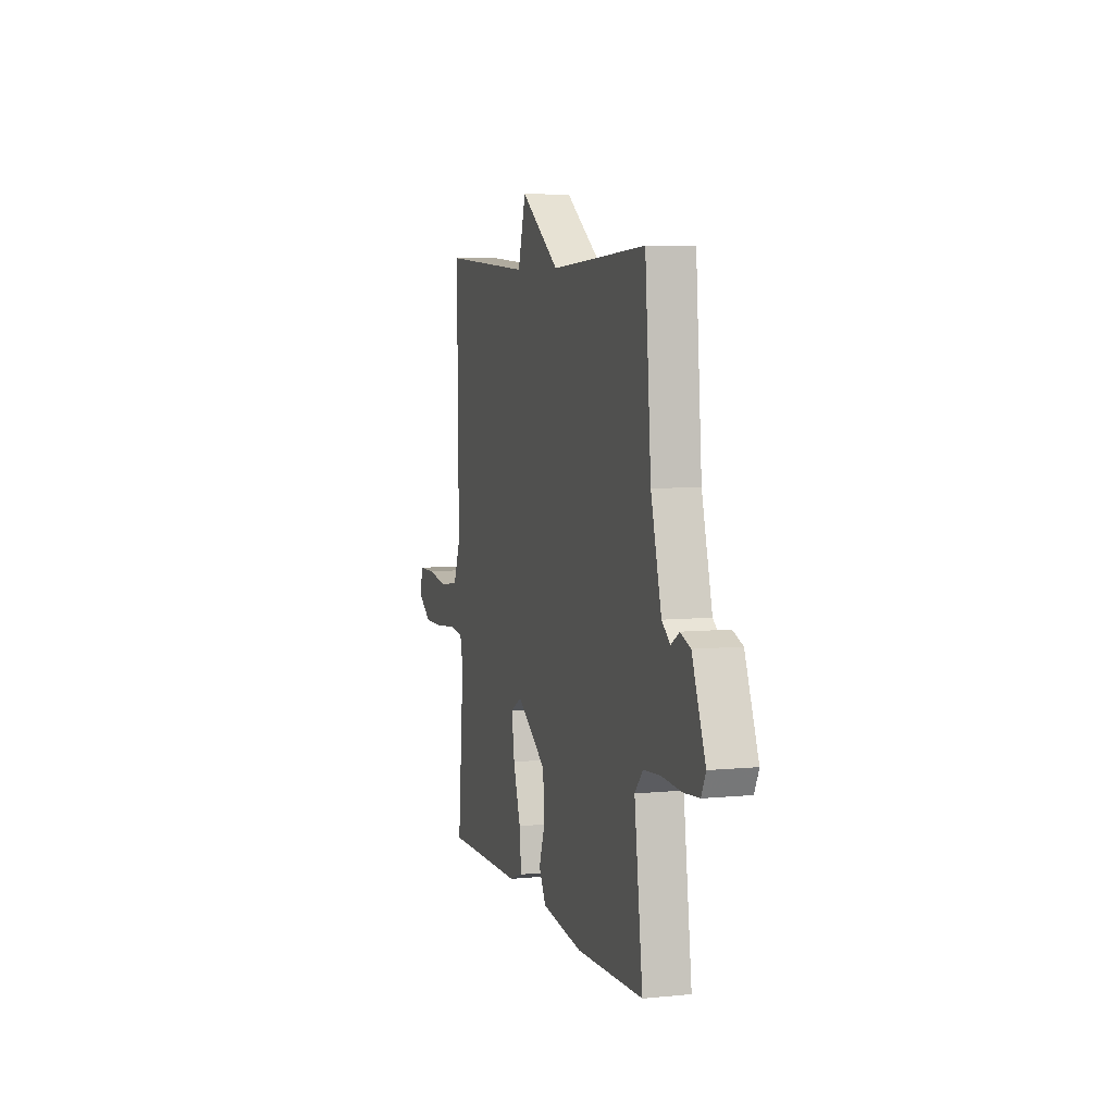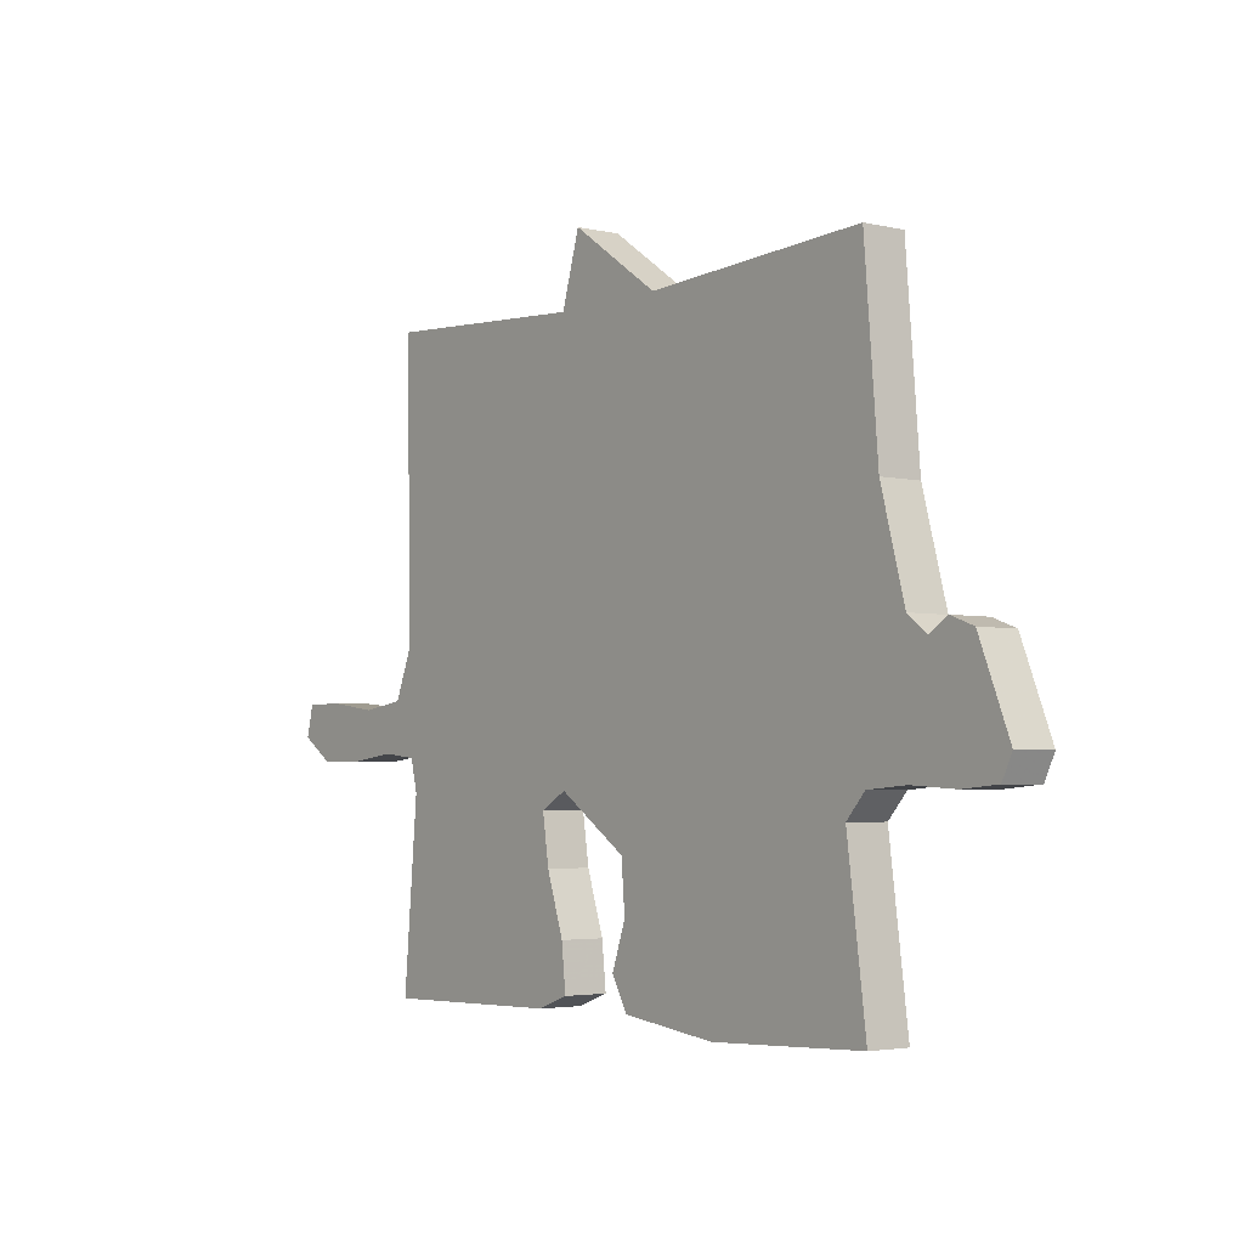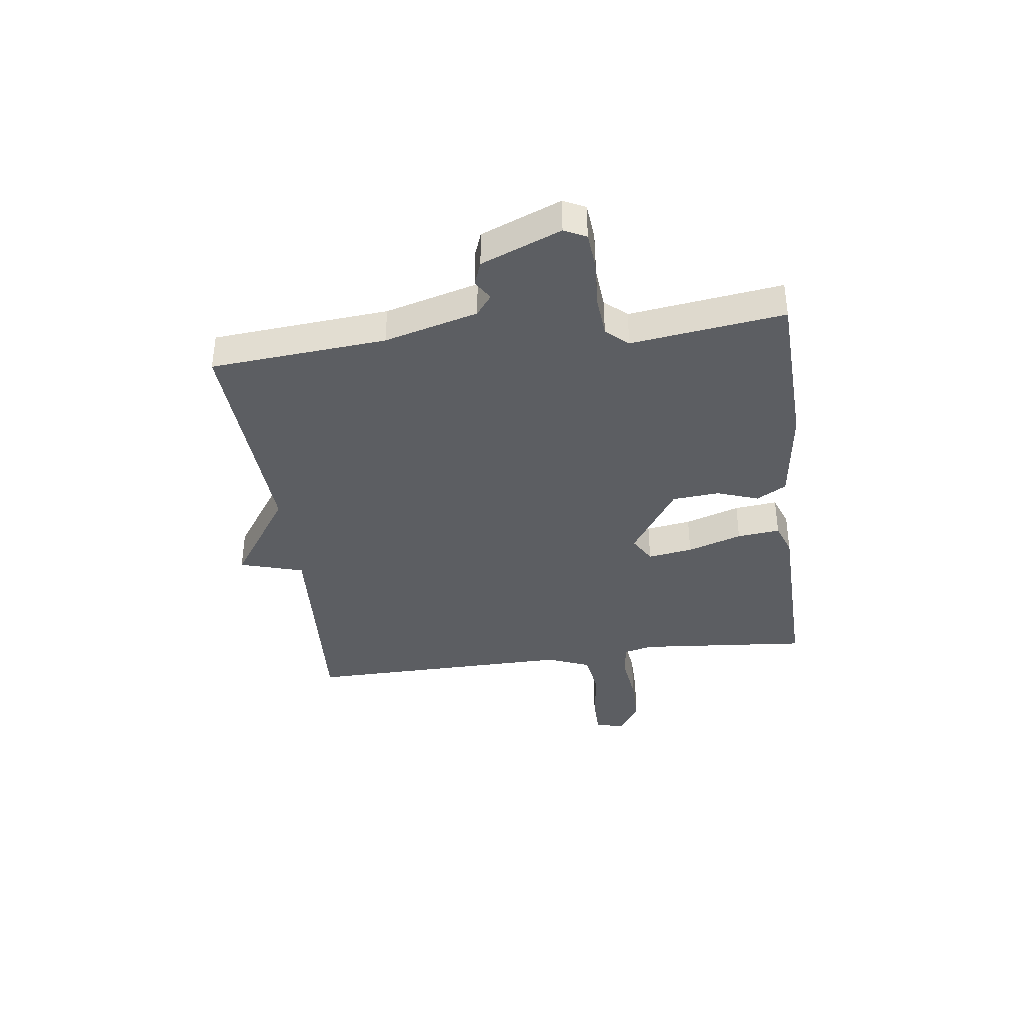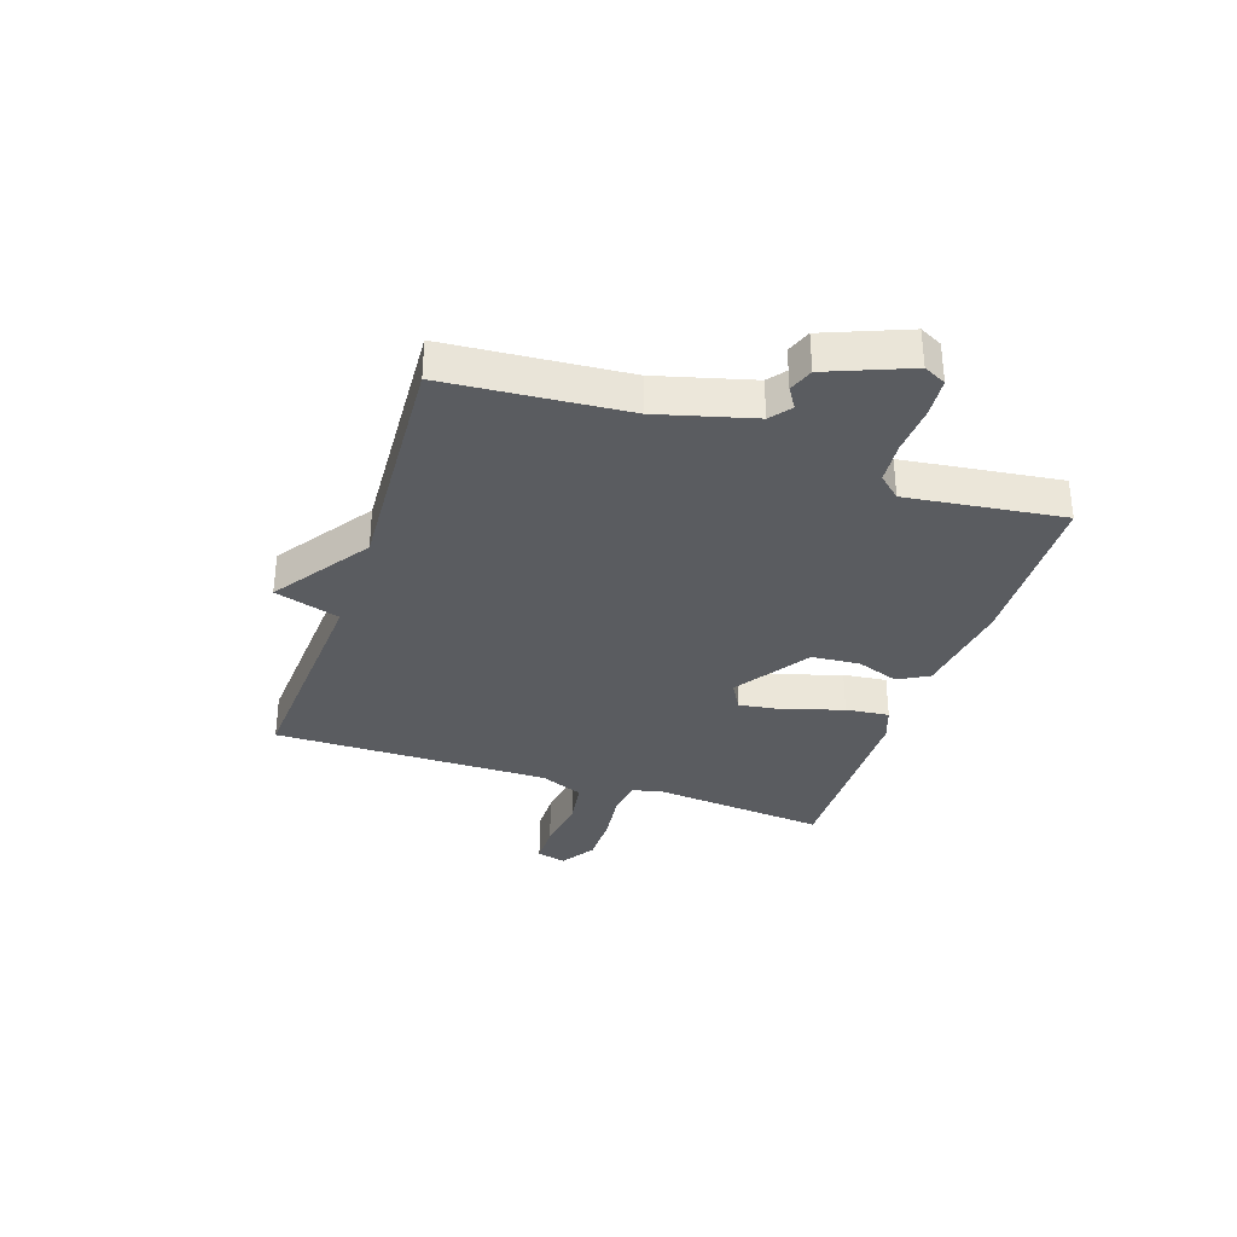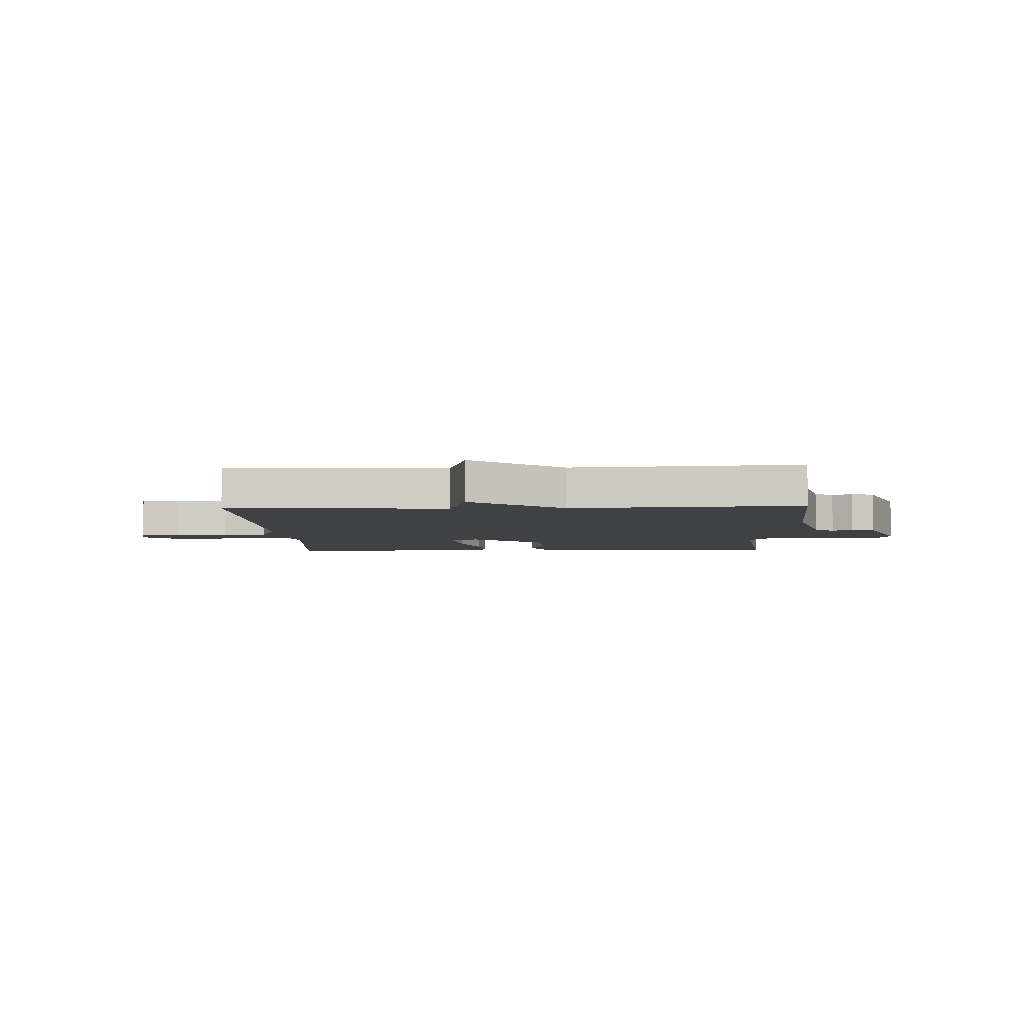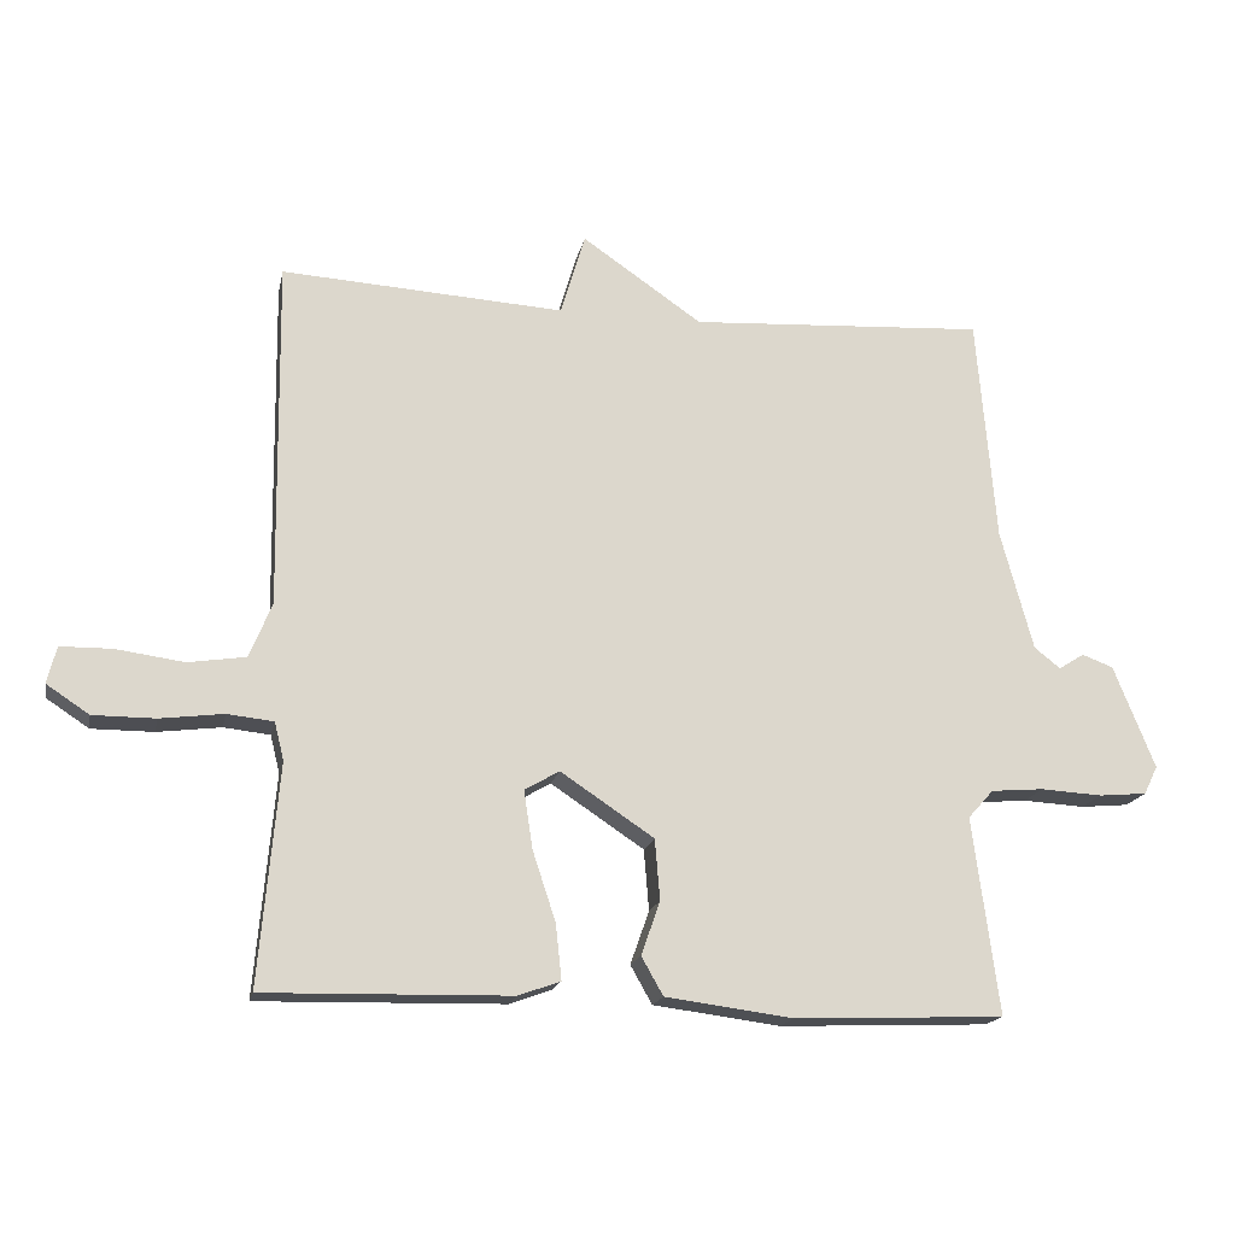
<metadata>
{"format":"obj","ext":"obj","renderer":"f3d","projection":"perspective","resolution":1024,"background":"white","views":[{"elev":6.2,"azim":73.5,"up":"+Z"},{"elev":-3.5,"azim":52.0,"up":"+Z"},{"elev":-38.1,"azim":97.5,"up":"+Y"},{"elev":-33.9,"azim":71.3,"up":"+Y"},{"elev":-5.4,"azim":2.4,"up":"+Y"},{"elev":-17.3,"azim":-11.5,"up":"+Z"}]}
</metadata>
<code>
v -0.5 0.07 0.5
v -0.109 0.07 0.476
v -0.075 0.07 0.59
v 0.091 0.07 0.476
v 0.5 0.07 0.5
v 0.526 0.07 0.187
v 0.571 0.07 0.021
v 0.607 0.07 -0.007
v 0.642 0.07 0.015
v 0.685 0.07 -0.001
v 0.742 0.07 -0.143
v 0.723 0.07 -0.182
v 0.657 0.07 -0.188
v 0.572 0.07 -0.183
v 0.499 0.07 -0.189
v 0.464 0.07 -0.228
v 0.5 0.07 -0.5
v 0.21 0.07 -0.511
v 0.034 0.07 -0.488
v 0.004 0.07 -0.435
v 0.03 0.07 -0.361
v 0.023 0.07 -0.277
v -0.106 0.07 -0.191
v -0.154 0.07 -0.219
v -0.142 0.07 -0.299
v -0.11 0.07 -0.396
v -0.102 0.07 -0.472
v -0.16 0.07 -0.493
v -0.5 0.07 -0.5
v -0.473 0.07 -0.195
v -0.486 0.07 -0.143
v -0.55 0.07 -0.136
v -0.638 0.07 -0.147
v -0.724 0.07 -0.147
v -0.783 0.07 -0.108
v -0.77 0.07 -0.057
v -0.699 0.07 -0.056
v -0.605 0.07 -0.069
v -0.525 0.07 -0.057
v -0.494 0.07 0.019
v -0.5 0 0.5
v -0.109 0 0.476
v -0.075 0 0.59
v 0.091 0 0.476
v 0.5 0 0.5
v 0.526 0 0.187
v 0.571 0 0.021
v 0.607 0 -0.007
v 0.642 0 0.015
v 0.685 0 -0.001
v 0.742 0 -0.143
v 0.723 0 -0.182
v 0.657 0 -0.188
v 0.572 0 -0.183
v 0.499 0 -0.189
v 0.464 0 -0.228
v 0.5 0 -0.5
v 0.21 0 -0.511
v 0.034 0 -0.488
v 0.004 0 -0.435
v 0.03 0 -0.361
v 0.023 0 -0.277
v -0.106 0 -0.191
v -0.154 0 -0.219
v -0.142 0 -0.299
v -0.11 0 -0.396
v -0.102 0 -0.472
v -0.16 0 -0.493
v -0.5 0 -0.5
v -0.473 0 -0.195
v -0.486 0 -0.143
v -0.55 0 -0.136
v -0.638 0 -0.147
v -0.724 0 -0.147
v -0.783 0 -0.108
v -0.77 0 -0.057
v -0.699 0 -0.056
v -0.605 0 -0.069
v -0.525 0 -0.057
v -0.494 0 0.019
f 36 37 38
f 35 36 38
f 34 35 38
f 33 34 38
f 32 33 38
f 31 32 38 39
f 28 29 30
f 27 28 30
f 26 27 30
f 25 26 30
f 24 25 30 31
f 31 39 40
f 24 31 40
f 23 24 40
f 19 20 21
f 18 19 21
f 17 18 21
f 16 17 21
f 15 16 21 22
f 12 13 14
f 11 12 14
f 10 11 14
f 9 10 14
f 8 9 14
f 7 8 14 15
f 15 22 23
f 7 15 23
f 6 7 23
f 2 3 4
f 40 1 2
f 23 40 2
f 6 23 2
f 4 5 6
f 2 4 6
f 78 77 76
f 78 76 75
f 78 75 74
f 78 74 73
f 78 73 72
f 79 78 72 71
f 70 69 68
f 70 68 67
f 70 67 66
f 70 66 65
f 71 70 65 64
f 80 79 71
f 80 71 64
f 80 64 63
f 61 60 59
f 61 59 58
f 61 58 57
f 61 57 56
f 62 61 56 55
f 54 53 52
f 54 52 51
f 54 51 50
f 54 50 49
f 54 49 48
f 55 54 48 47
f 63 62 55
f 63 55 47
f 63 47 46
f 44 43 42
f 42 41 80
f 42 80 63
f 42 63 46
f 46 45 44
f 46 44 42
f 1 41 42 2
f 2 42 43 3
f 3 43 44 4
f 4 44 45 5
f 5 45 46 6
f 6 46 47 7
f 7 47 48 8
f 8 48 49 9
f 9 49 50 10
f 10 50 51 11
f 11 51 52 12
f 12 52 53 13
f 13 53 54 14
f 14 54 55 15
f 15 55 56 16
f 16 56 57 17
f 17 57 58 18
f 18 58 59 19
f 19 59 60 20
f 20 60 61 21
f 21 61 62 22
f 22 62 63 23
f 23 63 64 24
f 24 64 65 25
f 25 65 66 26
f 26 66 67 27
f 27 67 68 28
f 28 68 69 29
f 29 69 70 30
f 30 70 71 31
f 31 71 72 32
f 32 72 73 33
f 33 73 74 34
f 34 74 75 35
f 35 75 76 36
f 36 76 77 37
f 37 77 78 38
f 38 78 79 39
f 39 79 80 40
f 40 80 41 1

</code>
